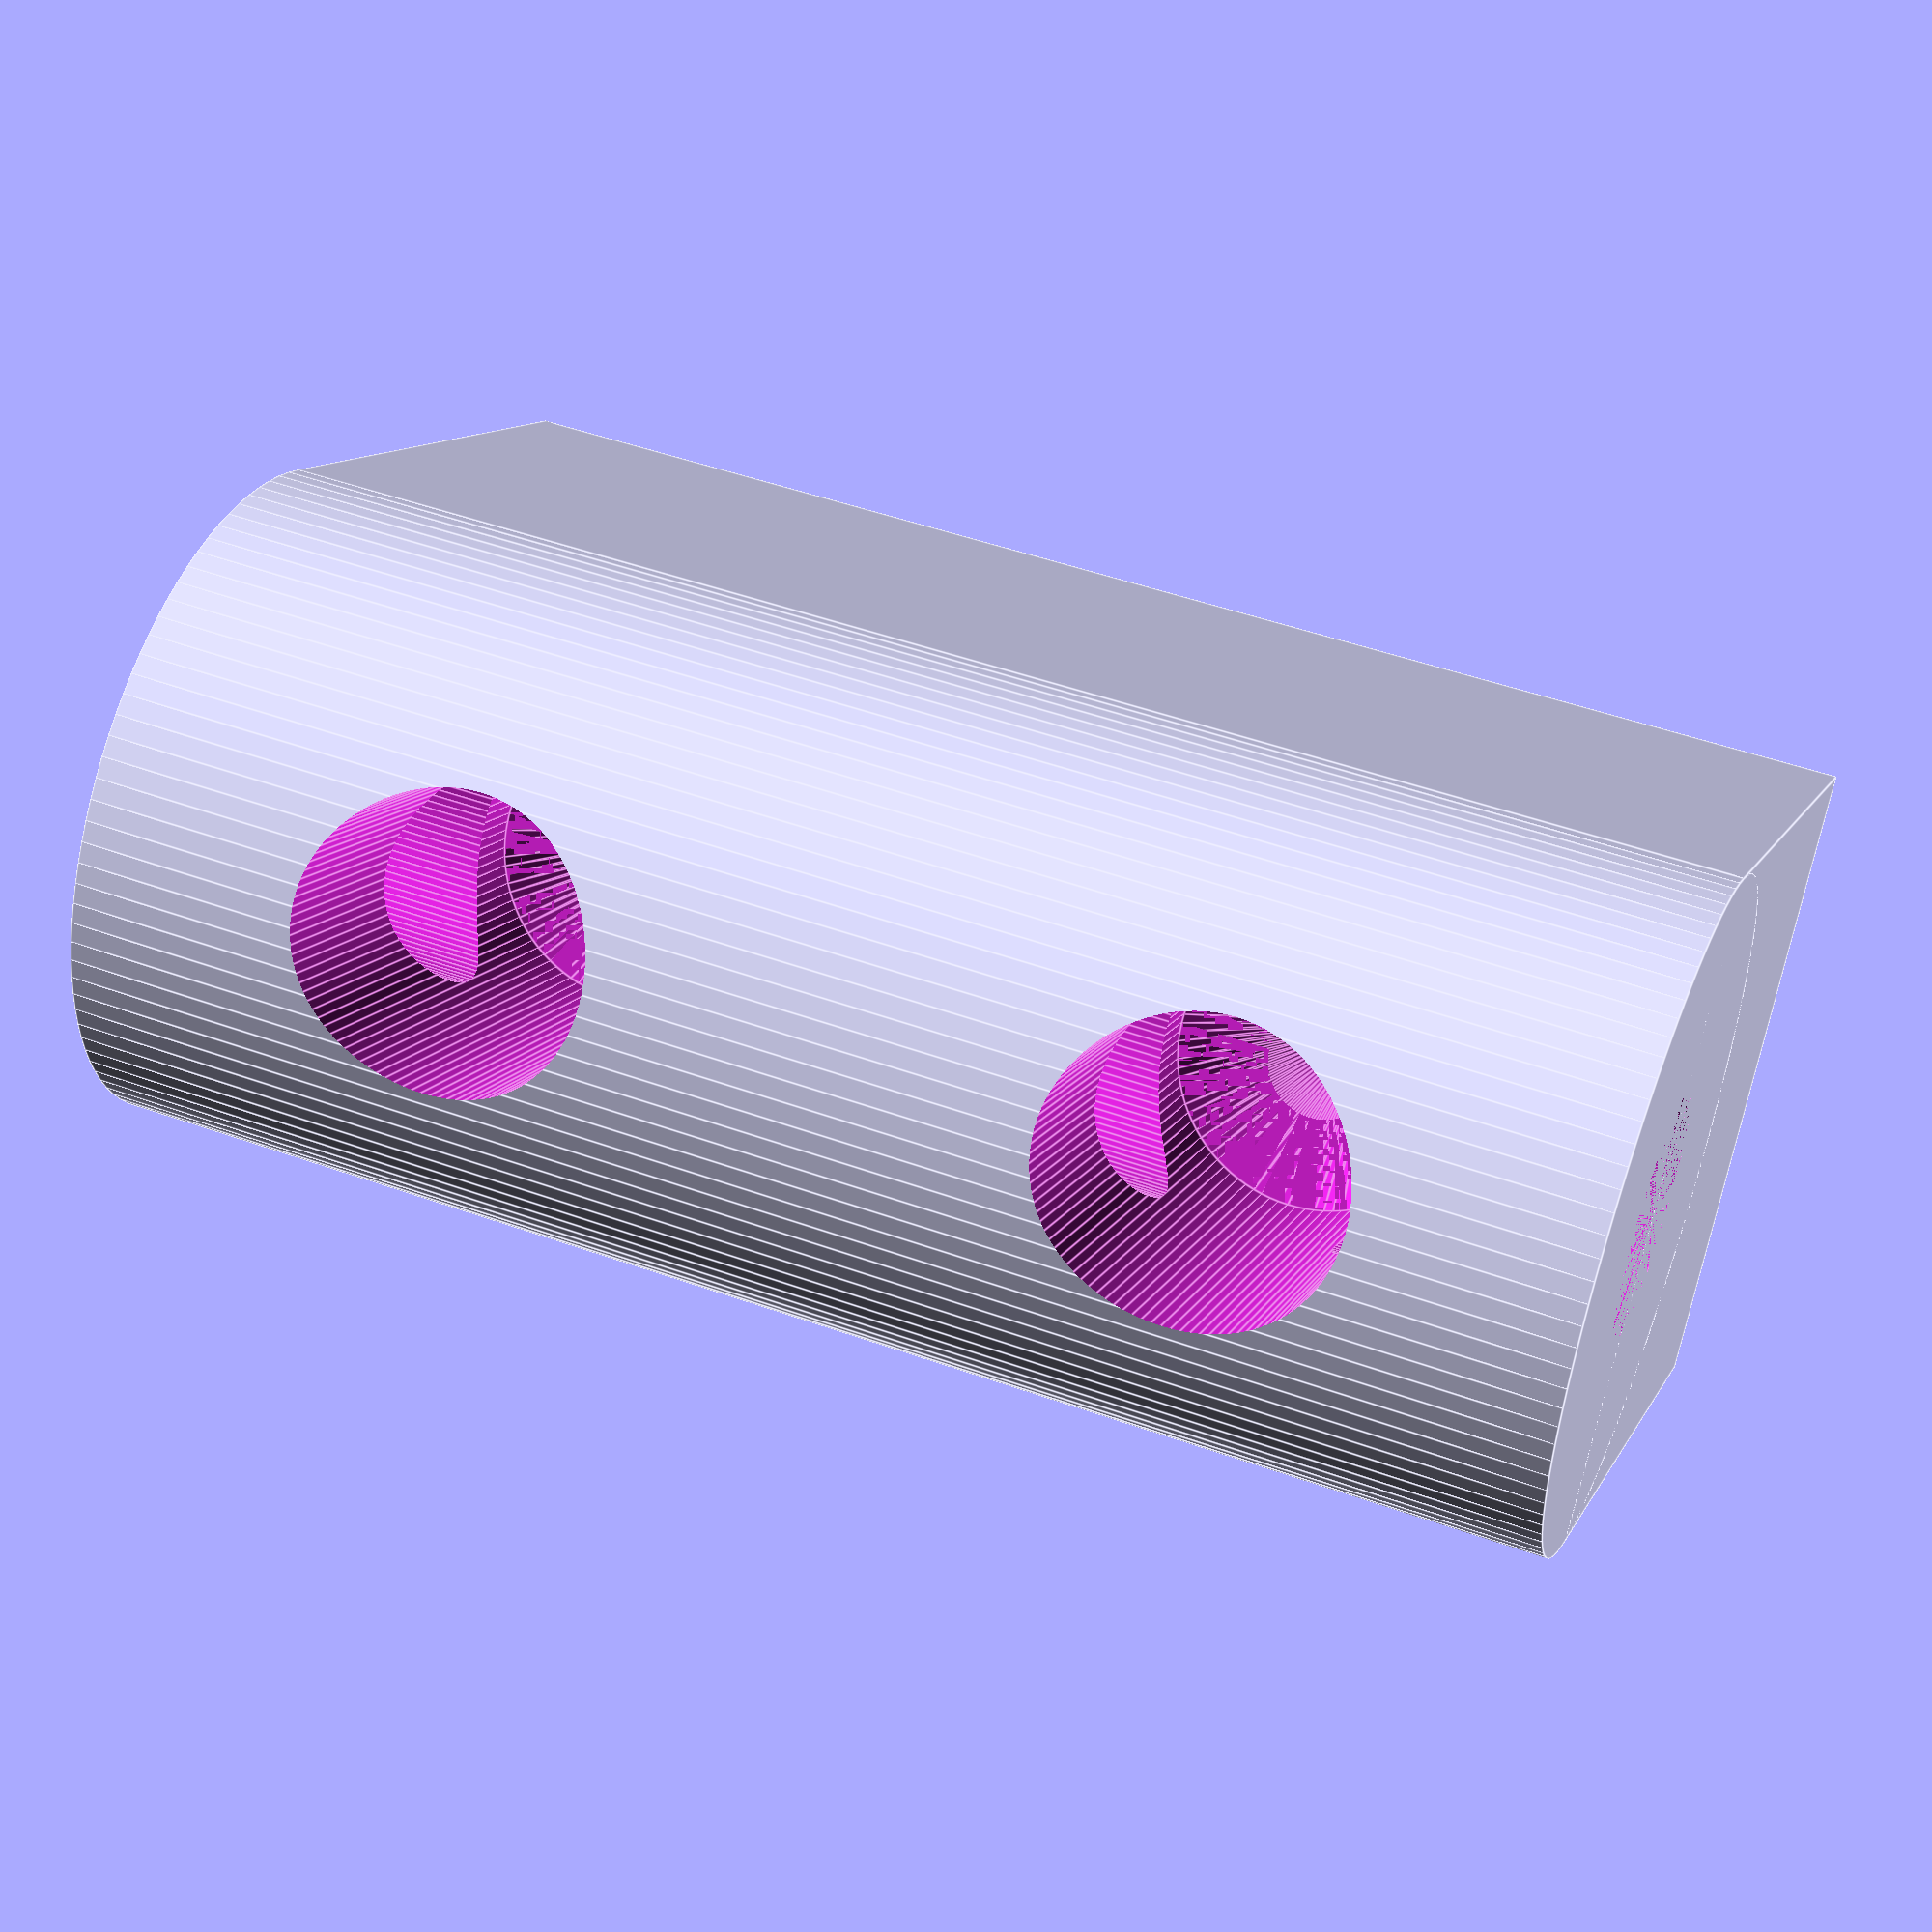
<openscad>
hinge_length = 40;
door_thickness = 18;
pin_dia = 6.5;
offset = 4;
$fn = 100;
screw_positions = [10, 30];
screw_radius = 1.5;
screw_head_radius = 4;
screw_countersink_depth = 4;


module hinge(hinge_length = hinge_length, door_thickness = door_thickness, pin_dia = pin_dia, offset = offset) {
    
    //plate
    width = door_thickness;
    hinge_radius = width / 2;
    centre_height = offset + hinge_radius;
    difference() {
        union() {
            translate([-width / 2, 0, 0]) 
                cube([width, hinge_length, centre_height]);
            translate([0, 0, centre_height])
                rotate([-90, 0,0])
                    cylinder(r = hinge_radius,
                             h = hinge_length,
                             $fn = $fn);
            }
        union() {
            translate([0, 0, centre_height])
                rotate([-90, 0,0])
                    cylinder(r = pin_dia / 2,
                             h = hinge_length,
                             $fn = $fn);
            for (screw_pos = screw_positions) {
                translate([0, screw_pos, 0]) {
                    cylinder(r = screw_radius, h = 50, $fn = $fn);
                    translate([0, 0, offset]) cylinder(r1 = screw_radius, r2 = screw_head_radius, h = screw_countersink_depth, $fn = $fn);
                    translate([0, 0, offset + screw_countersink_depth]) cylinder(r = screw_head_radius, h = hinge_radius * 2, $fn = $fn);
                }
            }
        }
    }
}

hinge(offset = 8.5);
</openscad>
<views>
elev=349.1 azim=103.1 roll=17.4 proj=p view=edges
</views>
